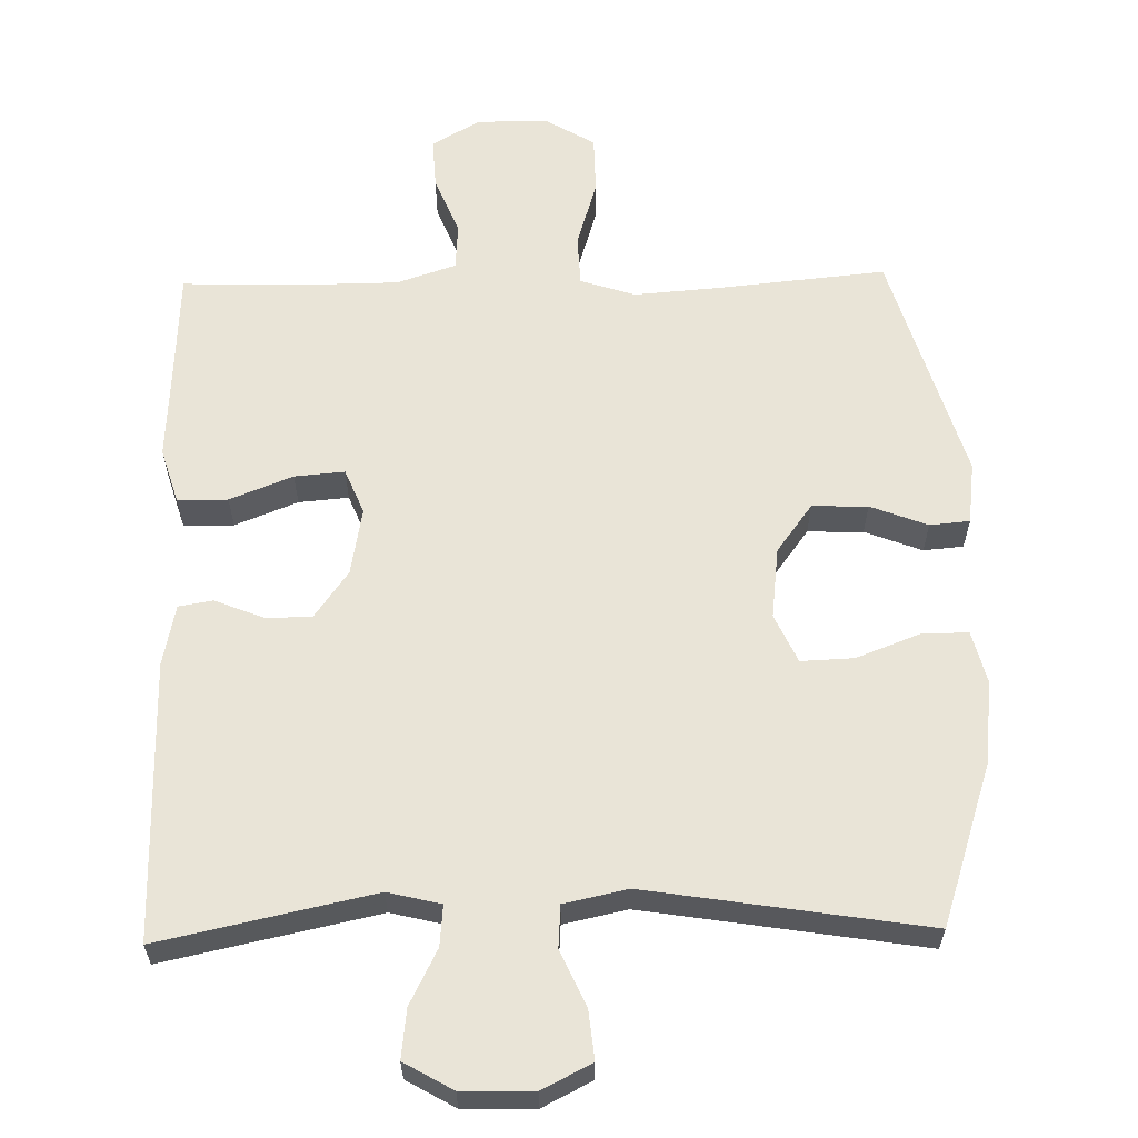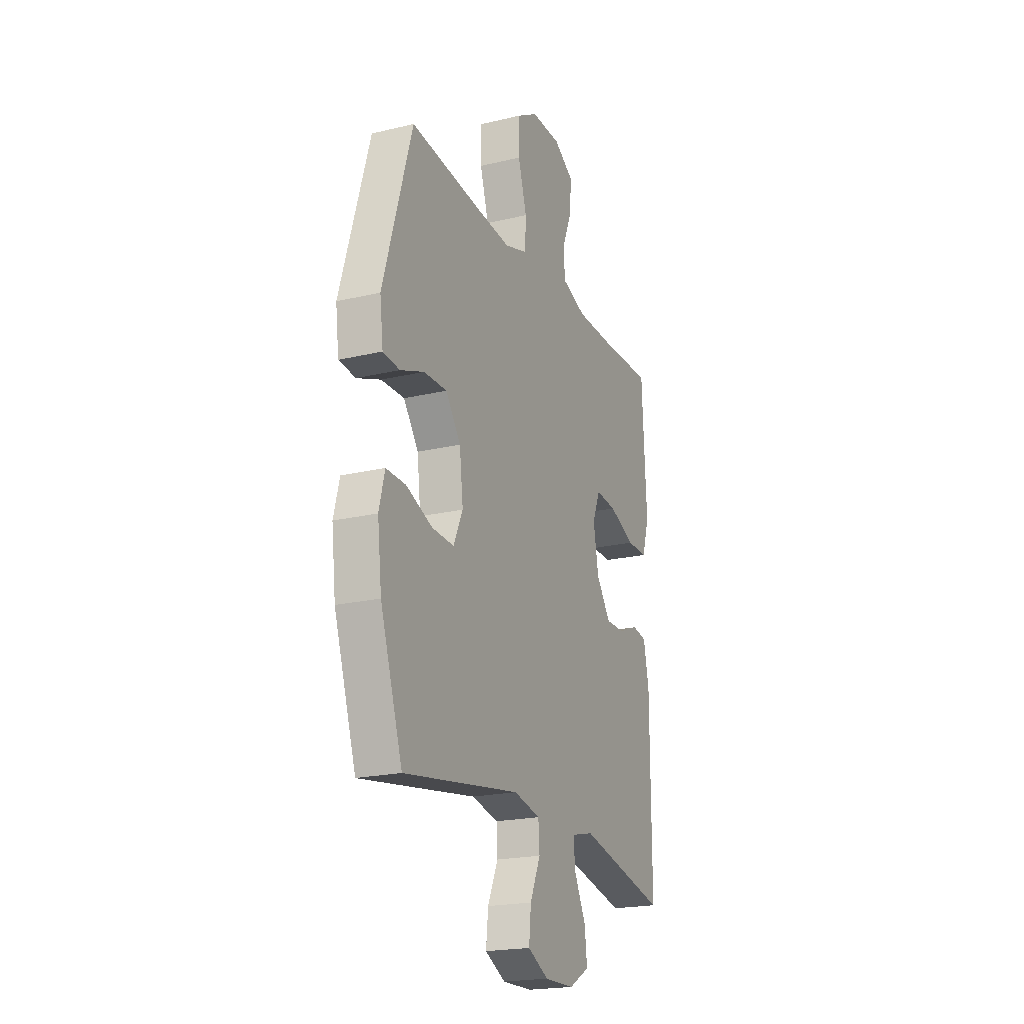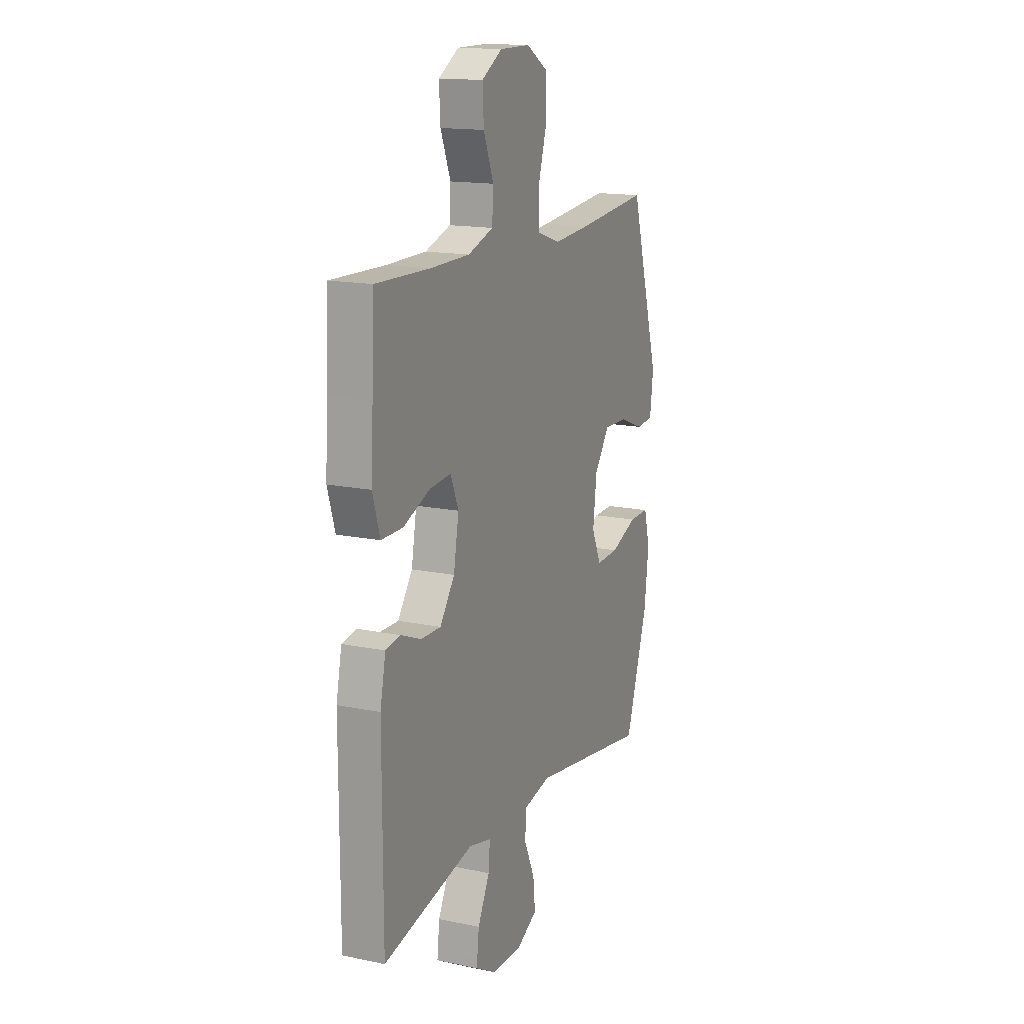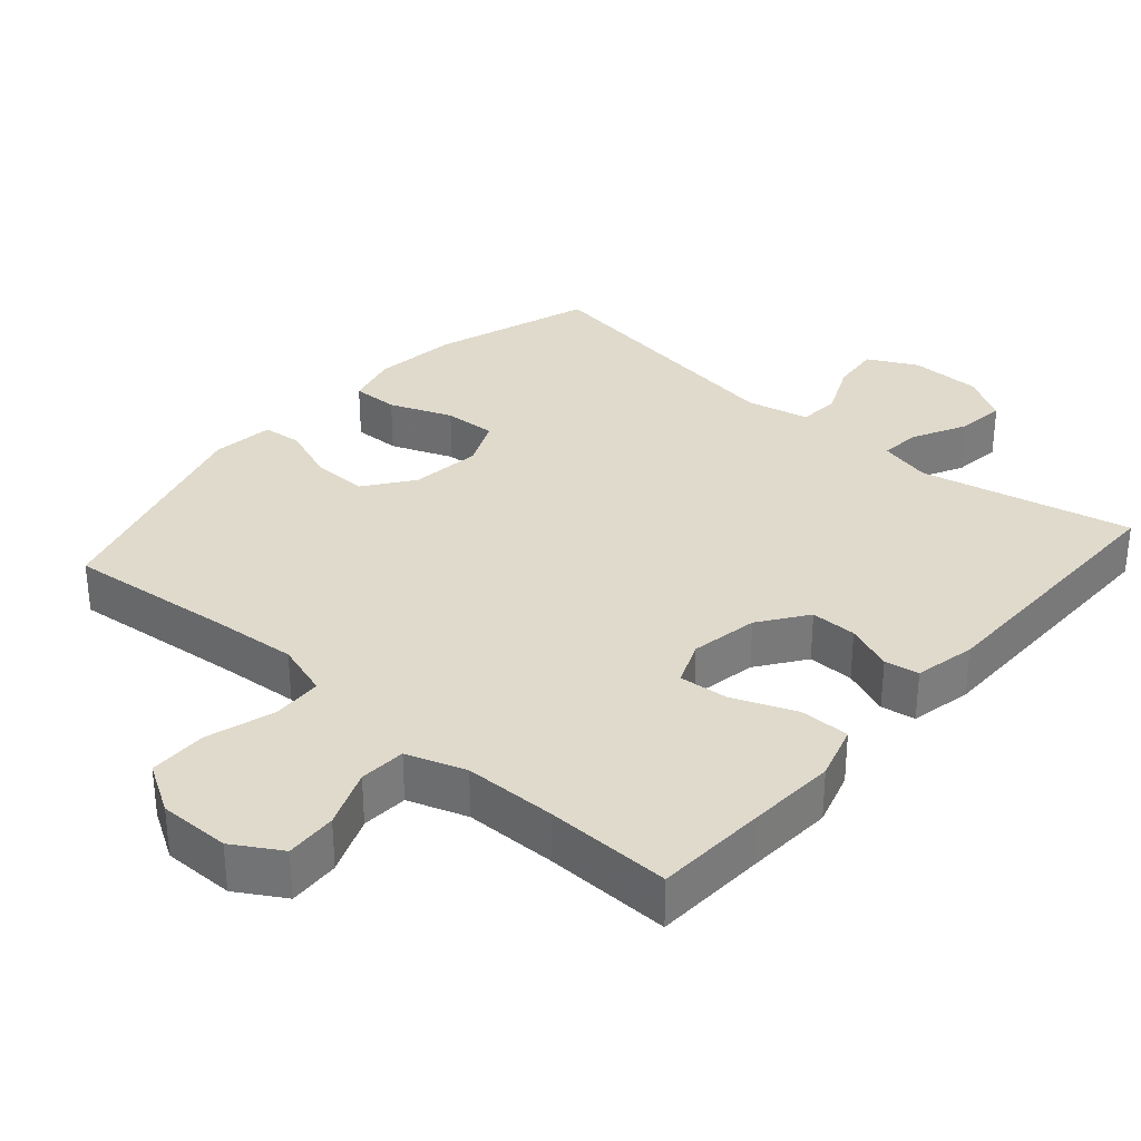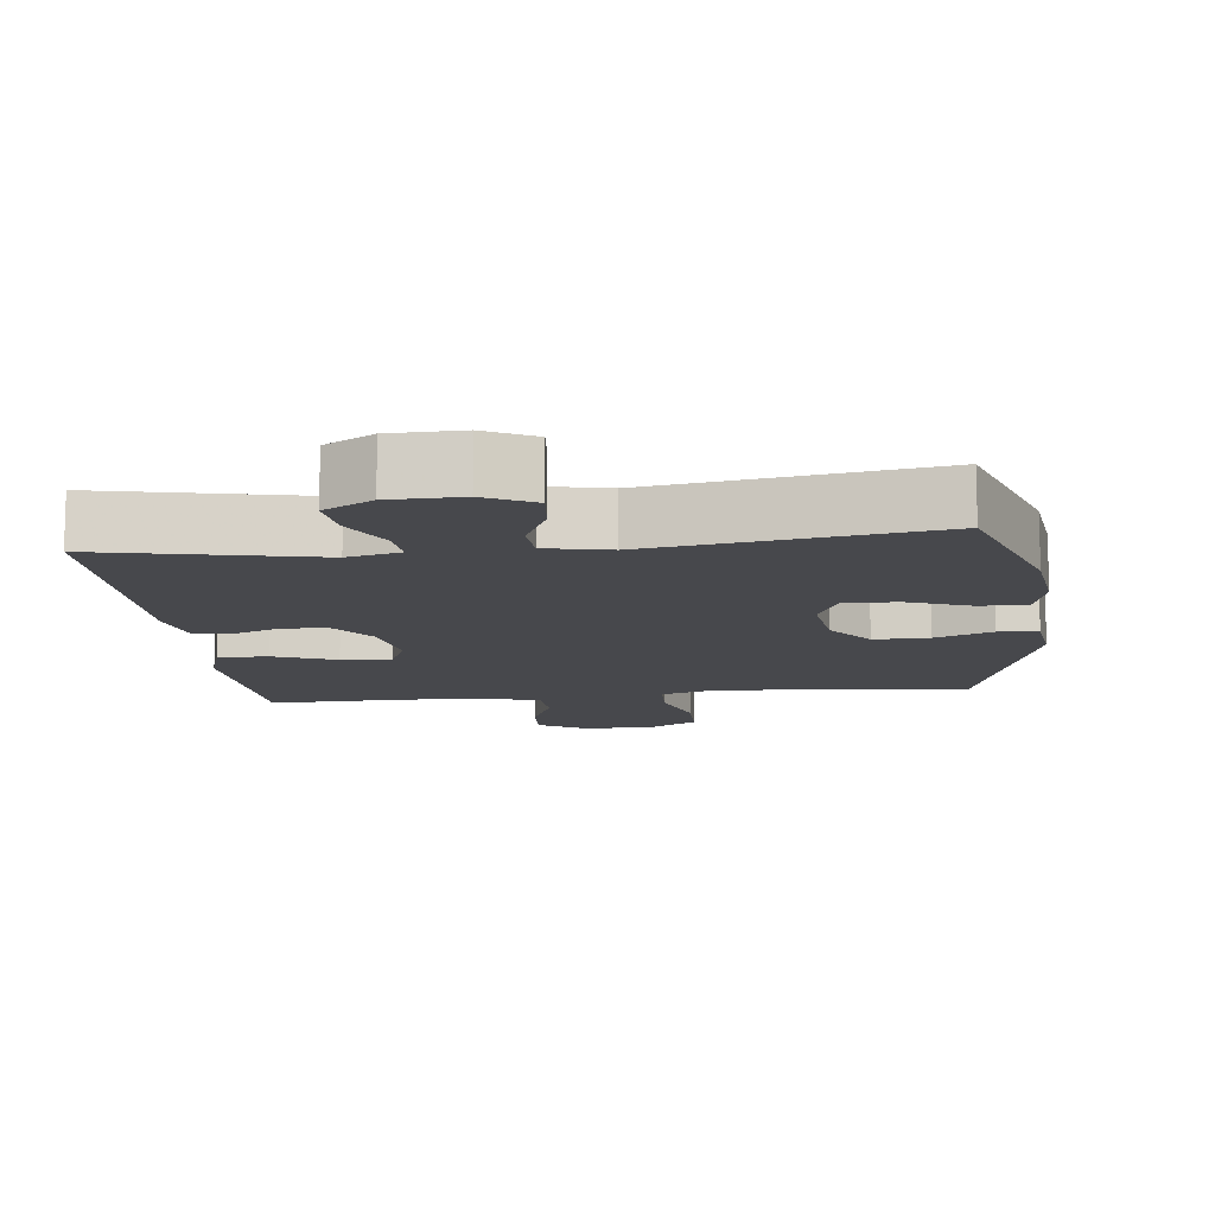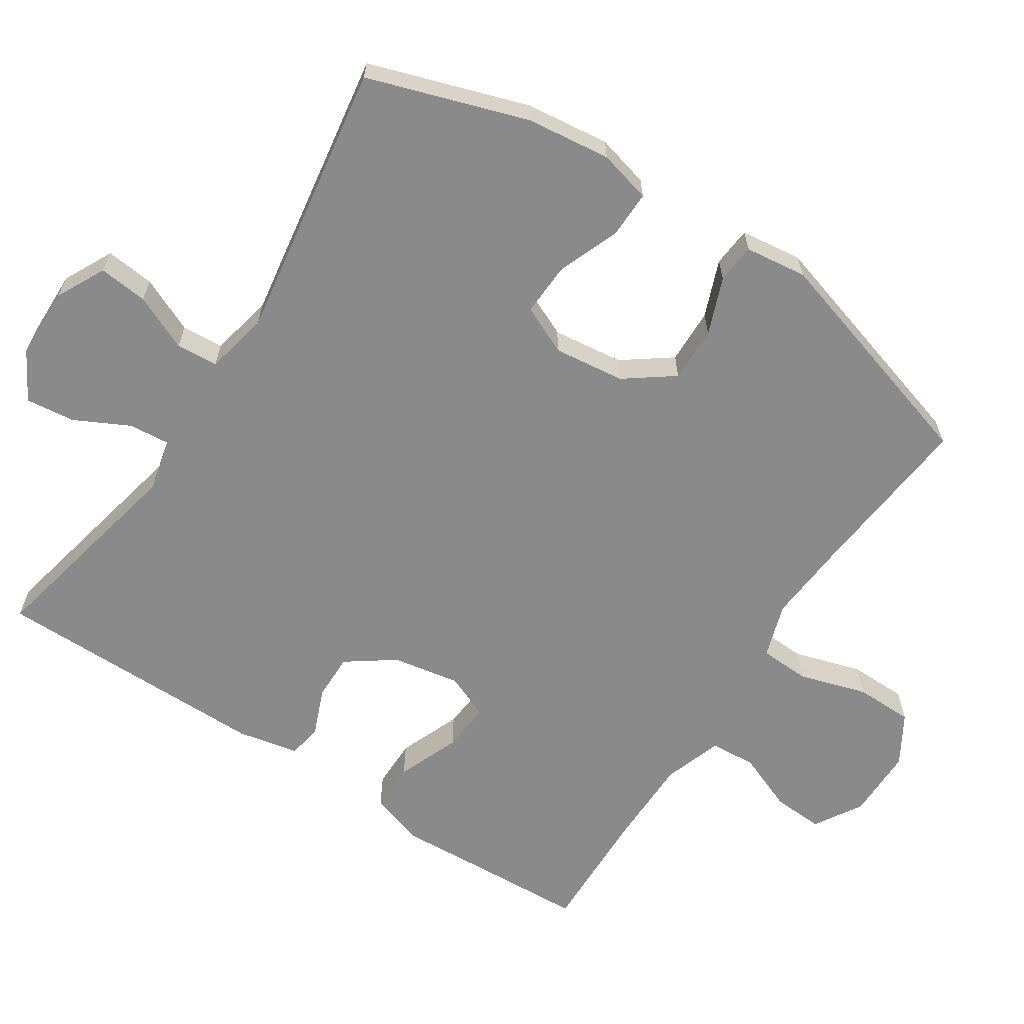
<metadata>
{"format":"obj","ext":"obj","renderer":"f3d","projection":"perspective","resolution":1024,"background":"white","views":[{"elev":61.0,"azim":178.8,"up":"+Y"},{"elev":-21.0,"azim":-66.9,"up":"+Z"},{"elev":15.5,"azim":113.7,"up":"+Z"},{"elev":32.5,"azim":41.1,"up":"+Y"},{"elev":-11.6,"azim":-173.4,"up":"+Y"},{"elev":-63.6,"azim":-123.2,"up":"+Y"}]}
</metadata>
<code>
v 0.5 0.07 -0.5
v 0.201 0.07 -0.436
v 0.127 0.07 -0.454
v 0.132 0.07 -0.511
v 0.171 0.07 -0.588
v 0.179 0.07 -0.657
v 0.111 0.07 -0.696
v 0.011 0.07 -0.698
v -0.058 0.07 -0.663
v -0.051 0.07 -0.594
v -0.016 0.07 -0.516
v -0.02 0.07 -0.457
v -0.109 0.07 -0.438
v -0.5 0.07 -0.5
v -0.574 0.07 -0.276
v -0.588 0.07 -0.158
v -0.569 0.07 -0.084
v -0.503 0.07 -0.085
v -0.415 0.07 -0.119
v -0.341 0.07 -0.122
v -0.31 0.07 -0.054
v -0.322 0.07 0.046
v -0.372 0.07 0.114
v -0.45 0.07 0.112
v -0.53 0.07 0.081
v -0.586 0.07 0.086
v -0.597 0.07 0.173
v -0.5 0.07 0.5
v -0.262 0.07 0.477
v -0.144 0.07 0.468
v -0.067 0.07 0.493
v -0.064 0.07 0.564
v -0.093 0.07 0.659
v -0.092 0.07 0.741
v -0.022 0.07 0.783
v 0.078 0.07 0.783
v 0.145 0.07 0.743
v 0.141 0.07 0.671
v 0.108 0.07 0.589
v 0.112 0.07 0.524
v 0.195 0.07 0.496
v 0.324 0.07 0.495
v 0.5 0.07 0.5
v 0.508 0.07 0.342
v 0.515 0.07 0.219
v 0.491 0.07 0.141
v 0.421 0.07 0.141
v 0.333 0.07 0.176
v 0.263 0.07 0.182
v 0.237 0.07 0.119
v 0.254 0.07 0.024
v 0.302 0.07 -0.043
v 0.367 0.07 -0.042
v 0.434 0.07 -0.015
v 0.482 0.07 -0.023
v 0.5 0.07 -0.109
v 0.5 0 -0.5
v 0.201 0 -0.436
v 0.127 0 -0.454
v 0.132 0 -0.511
v 0.171 0 -0.588
v 0.179 0 -0.657
v 0.111 0 -0.696
v 0.011 0 -0.698
v -0.058 0 -0.663
v -0.051 0 -0.594
v -0.016 0 -0.516
v -0.02 0 -0.457
v -0.109 0 -0.438
v -0.5 0 -0.5
v -0.574 0 -0.276
v -0.588 0 -0.158
v -0.569 0 -0.084
v -0.503 0 -0.085
v -0.415 0 -0.119
v -0.341 0 -0.122
v -0.31 0 -0.054
v -0.322 0 0.046
v -0.372 0 0.114
v -0.45 0 0.112
v -0.53 0 0.081
v -0.586 0 0.086
v -0.597 0 0.173
v -0.5 0 0.5
v -0.262 0 0.477
v -0.144 0 0.468
v -0.067 0 0.493
v -0.064 0 0.564
v -0.093 0 0.659
v -0.092 0 0.741
v -0.022 0 0.783
v 0.078 0 0.783
v 0.145 0 0.743
v 0.141 0 0.671
v 0.108 0 0.589
v 0.112 0 0.524
v 0.195 0 0.496
v 0.324 0 0.495
v 0.5 0 0.5
v 0.508 0 0.342
v 0.515 0 0.219
v 0.491 0 0.141
v 0.421 0 0.141
v 0.333 0 0.176
v 0.263 0 0.182
v 0.237 0 0.119
v 0.254 0 0.024
v 0.302 0 -0.043
v 0.367 0 -0.042
v 0.434 0 -0.015
v 0.482 0 -0.023
v 0.5 0 -0.109
f 53 54 55 56
f 52 53 56 1
f 51 52 1 2
f 50 51 2 3
f 45 46 47 48
f 44 45 48 49
f 42 43 44 49
f 41 42 49 50
f 36 37 38 39
f 36 39 40
f 35 36 40
f 32 33 34 35
f 31 32 35 40
f 30 31 40 41
f 26 27 28 29
f 24 25 26 29
f 23 24 29 30
f 22 23 30 41
f 16 17 18 19
f 16 19 20
f 13 14 15 16
f 12 13 16 20
f 8 9 10 11
f 8 11 12
f 7 8 12
f 4 5 6 7
f 3 4 7 12
f 21 22 41 50
f 20 21 50
f 3 12 20 50
f 112 111 110 109
f 57 112 109 108
f 58 57 108 107
f 59 58 107 106
f 104 103 102 101
f 105 104 101 100
f 105 100 99 98
f 106 105 98 97
f 95 94 93 92
f 96 95 92
f 96 92 91
f 91 90 89 88
f 96 91 88 87
f 97 96 87 86
f 85 84 83 82
f 85 82 81 80
f 86 85 80 79
f 97 86 79 78
f 75 74 73 72
f 76 75 72
f 72 71 70 69
f 76 72 69 68
f 67 66 65 64
f 68 67 64
f 68 64 63
f 63 62 61 60
f 68 63 60 59
f 106 97 78 77
f 106 77 76
f 106 76 68 59
f 1 57 58 2
f 2 58 59 3
f 3 59 60 4
f 4 60 61 5
f 5 61 62 6
f 6 62 63 7
f 7 63 64 8
f 8 64 65 9
f 9 65 66 10
f 10 66 67 11
f 11 67 68 12
f 12 68 69 13
f 13 69 70 14
f 14 70 71 15
f 15 71 72 16
f 16 72 73 17
f 17 73 74 18
f 18 74 75 19
f 19 75 76 20
f 20 76 77 21
f 21 77 78 22
f 22 78 79 23
f 23 79 80 24
f 24 80 81 25
f 25 81 82 26
f 26 82 83 27
f 27 83 84 28
f 28 84 85 29
f 29 85 86 30
f 30 86 87 31
f 31 87 88 32
f 32 88 89 33
f 33 89 90 34
f 34 90 91 35
f 35 91 92 36
f 36 92 93 37
f 37 93 94 38
f 38 94 95 39
f 39 95 96 40
f 40 96 97 41
f 41 97 98 42
f 42 98 99 43
f 43 99 100 44
f 44 100 101 45
f 45 101 102 46
f 46 102 103 47
f 47 103 104 48
f 48 104 105 49
f 49 105 106 50
f 50 106 107 51
f 51 107 108 52
f 52 108 109 53
f 53 109 110 54
f 54 110 111 55
f 55 111 112 56
f 56 112 57 1

</code>
